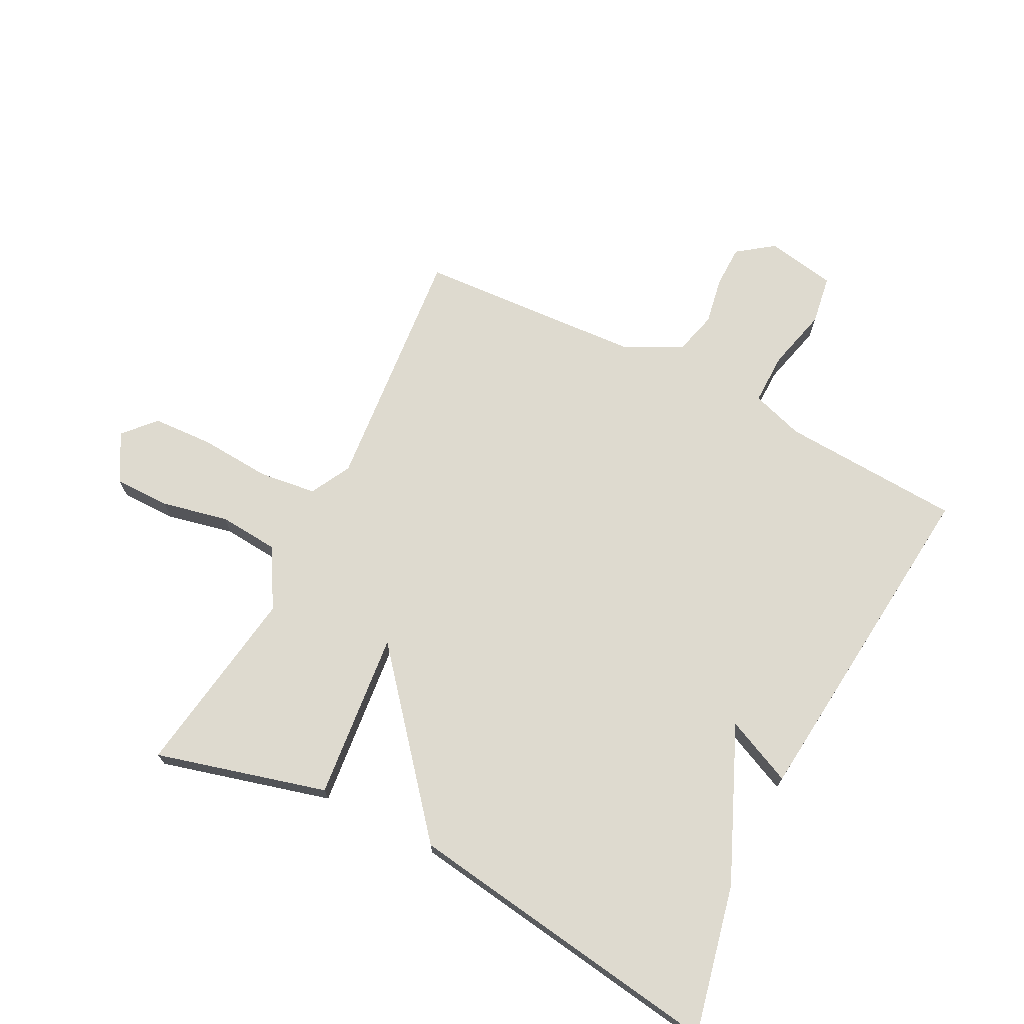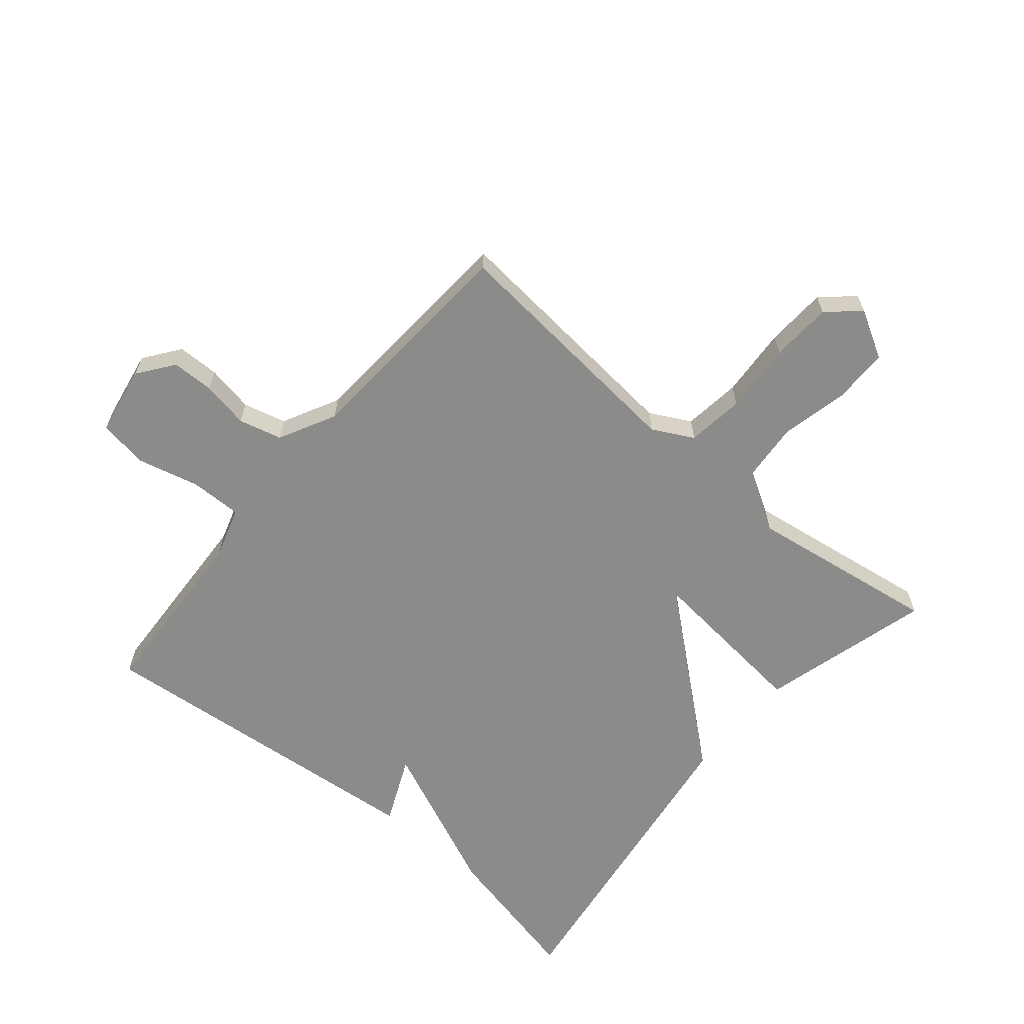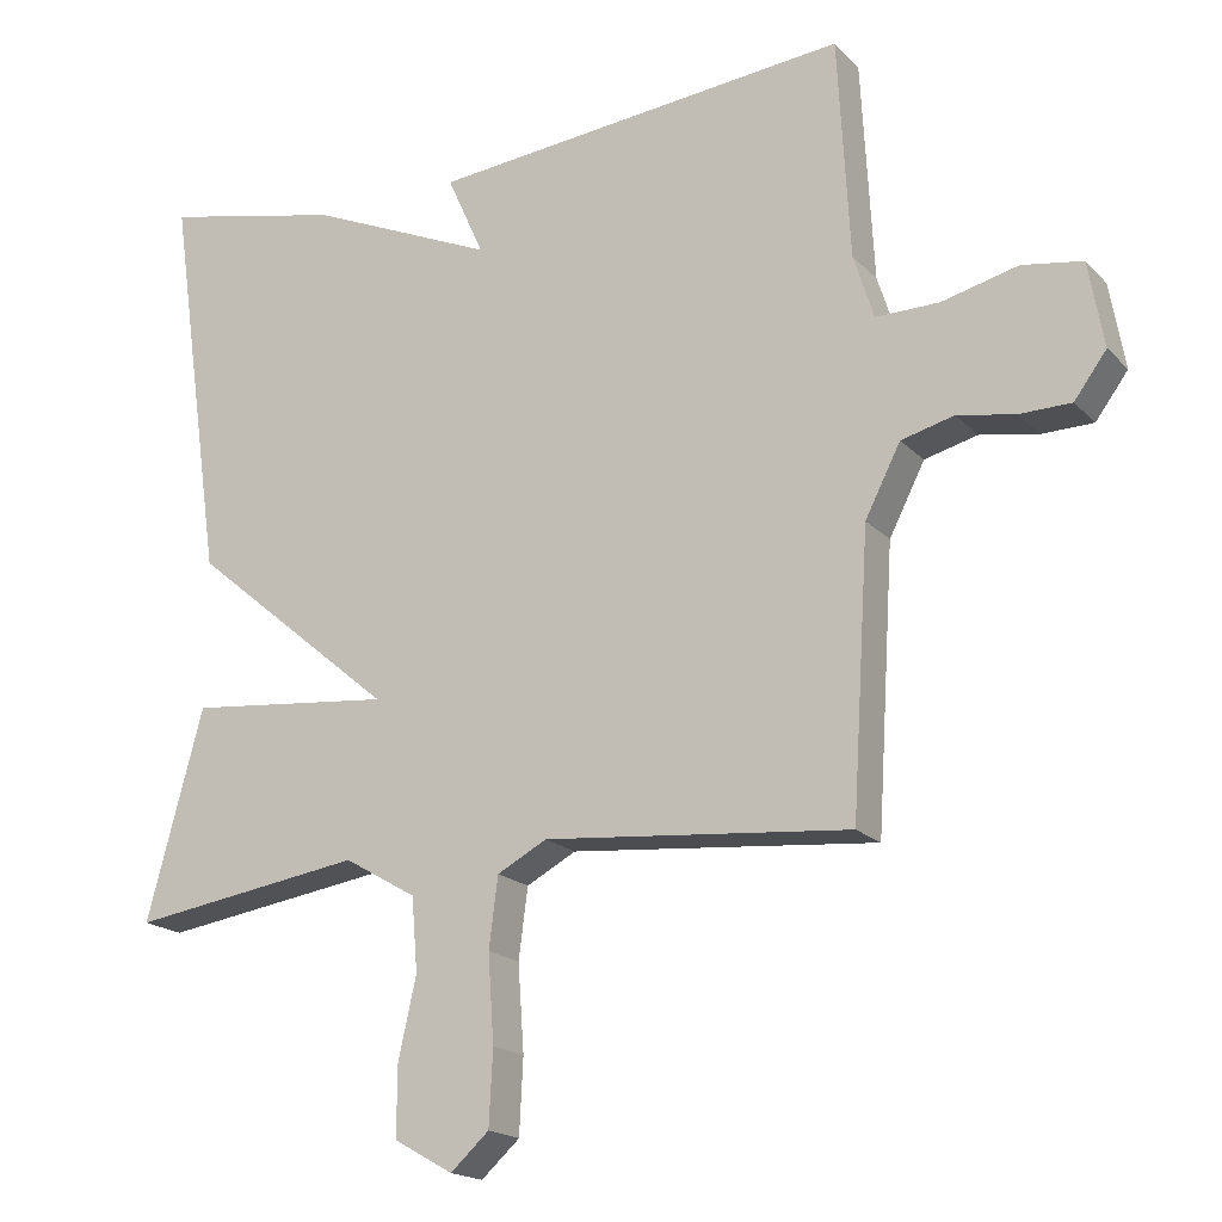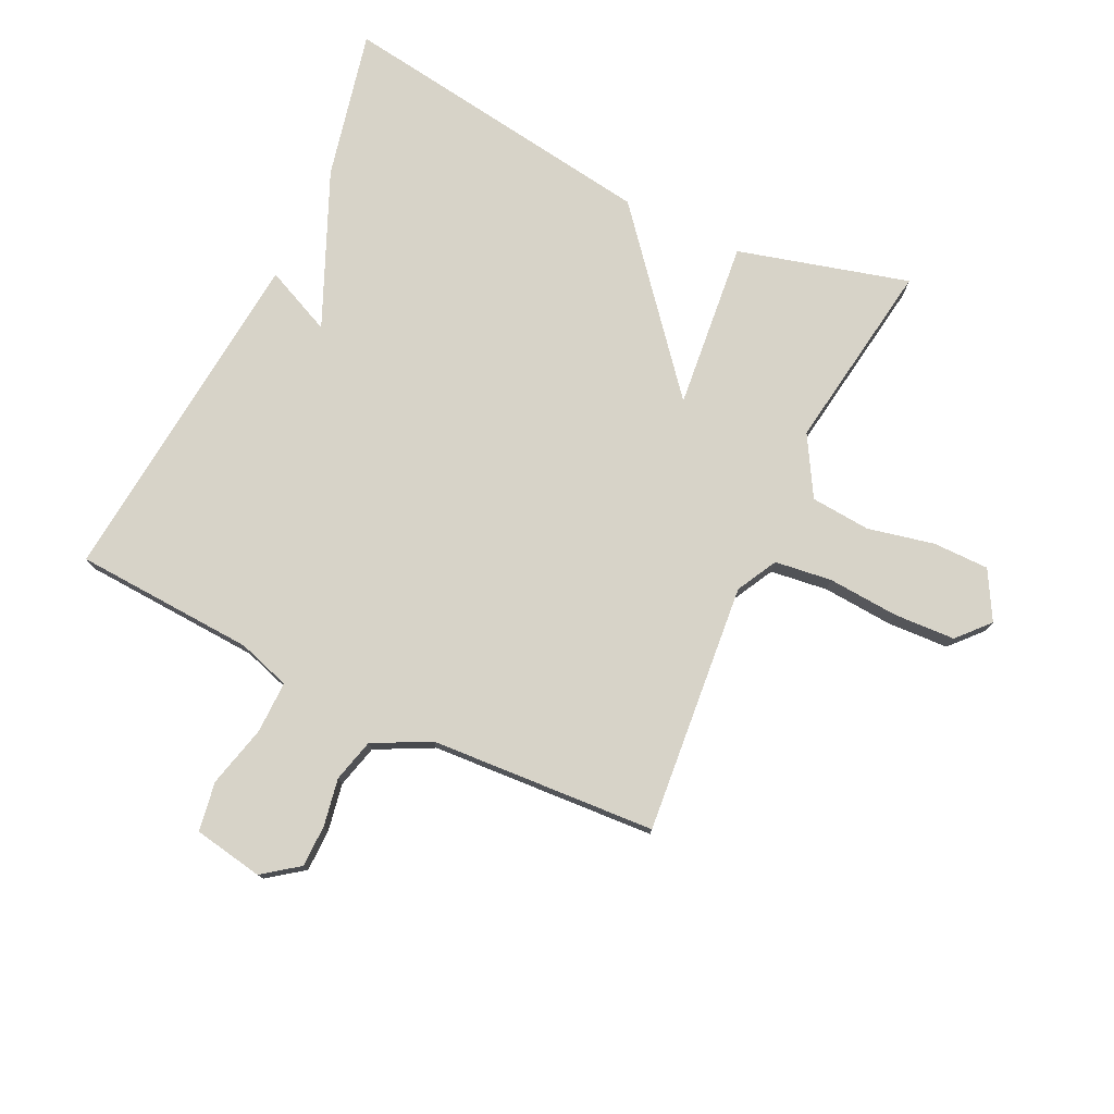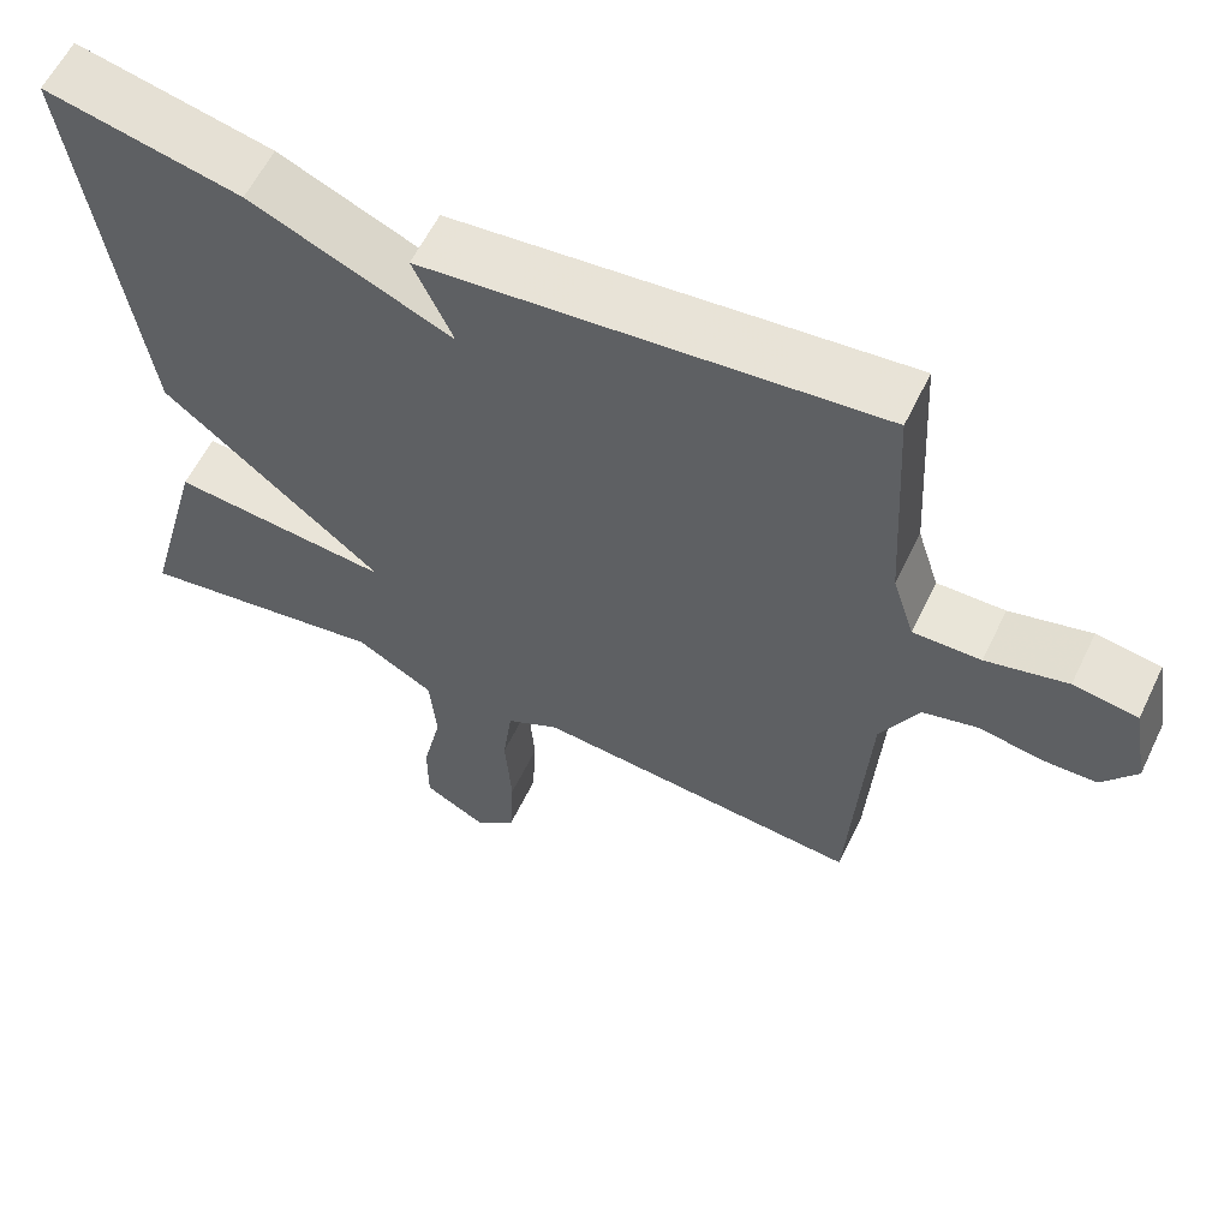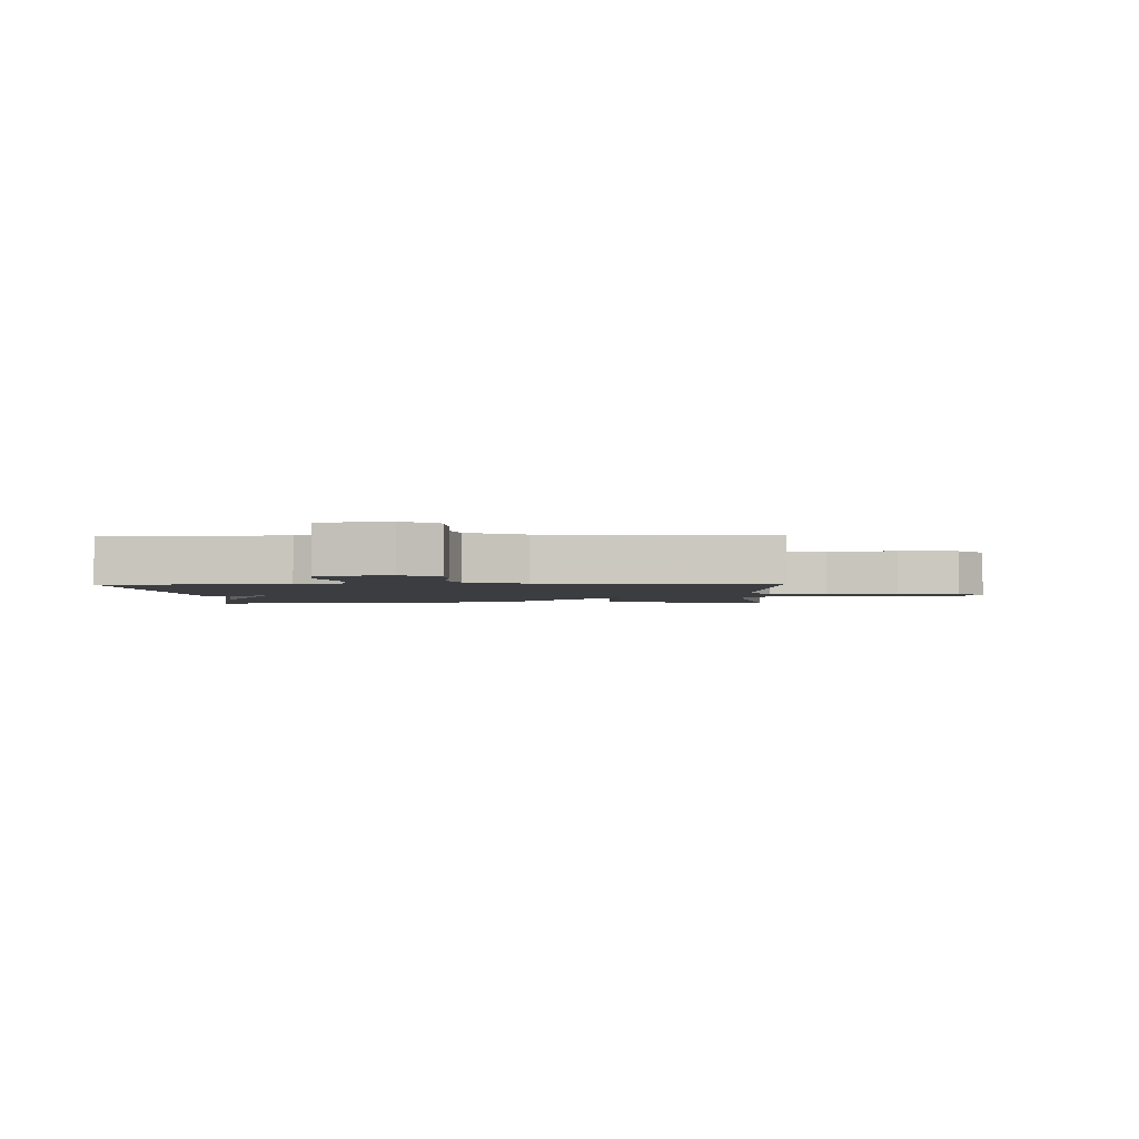
<metadata>
{"format":"obj","ext":"obj","renderer":"f3d","projection":"perspective","resolution":1024,"background":"white","views":[{"elev":71.0,"azim":-62.8,"up":"+Y"},{"elev":-63.7,"azim":139.9,"up":"+Y"},{"elev":-18.4,"azim":29.1,"up":"+Z"},{"elev":77.0,"azim":115.6,"up":"+Y"},{"elev":59.6,"azim":25.7,"up":"+Z"},{"elev":-2.4,"azim":92.5,"up":"+Y"}]}
</metadata>
<code>
v -0.5 0.07 -0.5
v -0.425 0.07 -0.223
v -0.153 0.07 -0.251
v -0.425 0.07 -0.023
v -0.5 0.07 0.5
v -0.259 0.07 0.446
v -0.01 0.07 0.337
v -0.059 0.07 0.446
v 0.5 0.07 0.5
v 0.516 0.07 0.207
v 0.543 0.07 0.122
v 0.627 0.07 0.123
v 0.728 0.07 0.148
v 0.808 0.07 0.135
v 0.828 0.07 0.022
v 0.785 0.07 -0.036
v 0.717 0.07 -0.037
v 0.64 0.07 -0.023
v 0.57 0.07 -0.041
v 0.523 0.07 -0.133
v 0.5 0.07 -0.5
v 0.094 0.07 -0.462
v 0.028 0.07 -0.497
v 0.016 0.07 -0.59
v 0.024 0.07 -0.705
v 0.019 0.07 -0.804
v -0.032 0.07 -0.85
v -0.11 0.07 -0.806
v -0.11 0.07 -0.715
v -0.086 0.07 -0.607
v -0.094 0.07 -0.51
v -0.19 0.07 -0.454
v -0.5 0 -0.5
v -0.425 0 -0.223
v -0.153 0 -0.251
v -0.425 0 -0.023
v -0.5 0 0.5
v -0.259 0 0.446
v -0.01 0 0.337
v -0.059 0 0.446
v 0.5 0 0.5
v 0.516 0 0.207
v 0.543 0 0.122
v 0.627 0 0.123
v 0.728 0 0.148
v 0.808 0 0.135
v 0.828 0 0.022
v 0.785 0 -0.036
v 0.717 0 -0.037
v 0.64 0 -0.023
v 0.57 0 -0.041
v 0.523 0 -0.133
v 0.5 0 -0.5
v 0.094 0 -0.462
v 0.028 0 -0.497
v 0.016 0 -0.59
v 0.024 0 -0.705
v 0.019 0 -0.804
v -0.032 0 -0.85
v -0.11 0 -0.806
v -0.11 0 -0.715
v -0.086 0 -0.607
v -0.094 0 -0.51
v -0.19 0 -0.454
f 28 29 30
f 27 28 30
f 26 27 30
f 25 26 30
f 24 25 30
f 23 24 30 31
f 22 23 31 32
f 20 21 22
f 19 20 22 32
f 16 17 18
f 15 16 18
f 14 15 18
f 13 14 18
f 12 13 18
f 11 12 18 19
f 19 32 1
f 11 19 1
f 10 11 1
f 7 8 9 10
f 5 6 7
f 4 5 7
f 3 4 7
f 1 2 3
f 10 1 3
f 3 7 10
f 62 61 60
f 62 60 59
f 62 59 58
f 62 58 57
f 62 57 56
f 63 62 56 55
f 64 63 55 54
f 54 53 52
f 64 54 52 51
f 50 49 48
f 50 48 47
f 50 47 46
f 50 46 45
f 50 45 44
f 51 50 44 43
f 33 64 51
f 33 51 43
f 33 43 42
f 42 41 40 39
f 39 38 37
f 39 37 36
f 39 36 35
f 35 34 33
f 35 33 42
f 42 39 35
f 1 33 34 2
f 2 34 35 3
f 3 35 36 4
f 4 36 37 5
f 5 37 38 6
f 6 38 39 7
f 7 39 40 8
f 8 40 41 9
f 9 41 42 10
f 10 42 43 11
f 11 43 44 12
f 12 44 45 13
f 13 45 46 14
f 14 46 47 15
f 15 47 48 16
f 16 48 49 17
f 17 49 50 18
f 18 50 51 19
f 19 51 52 20
f 20 52 53 21
f 21 53 54 22
f 22 54 55 23
f 23 55 56 24
f 24 56 57 25
f 25 57 58 26
f 26 58 59 27
f 27 59 60 28
f 28 60 61 29
f 29 61 62 30
f 30 62 63 31
f 31 63 64 32
f 32 64 33 1

</code>
